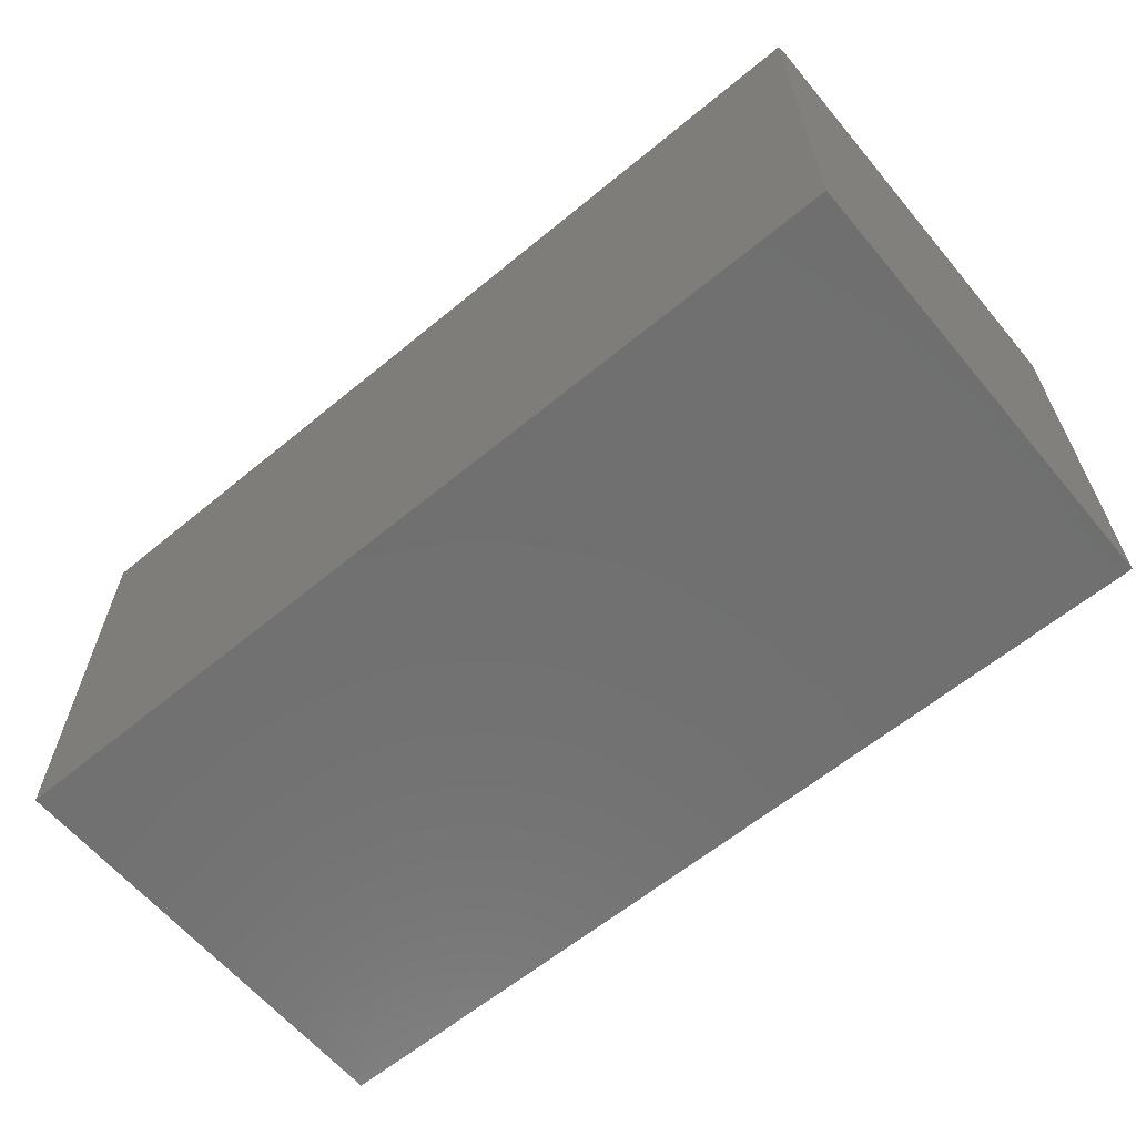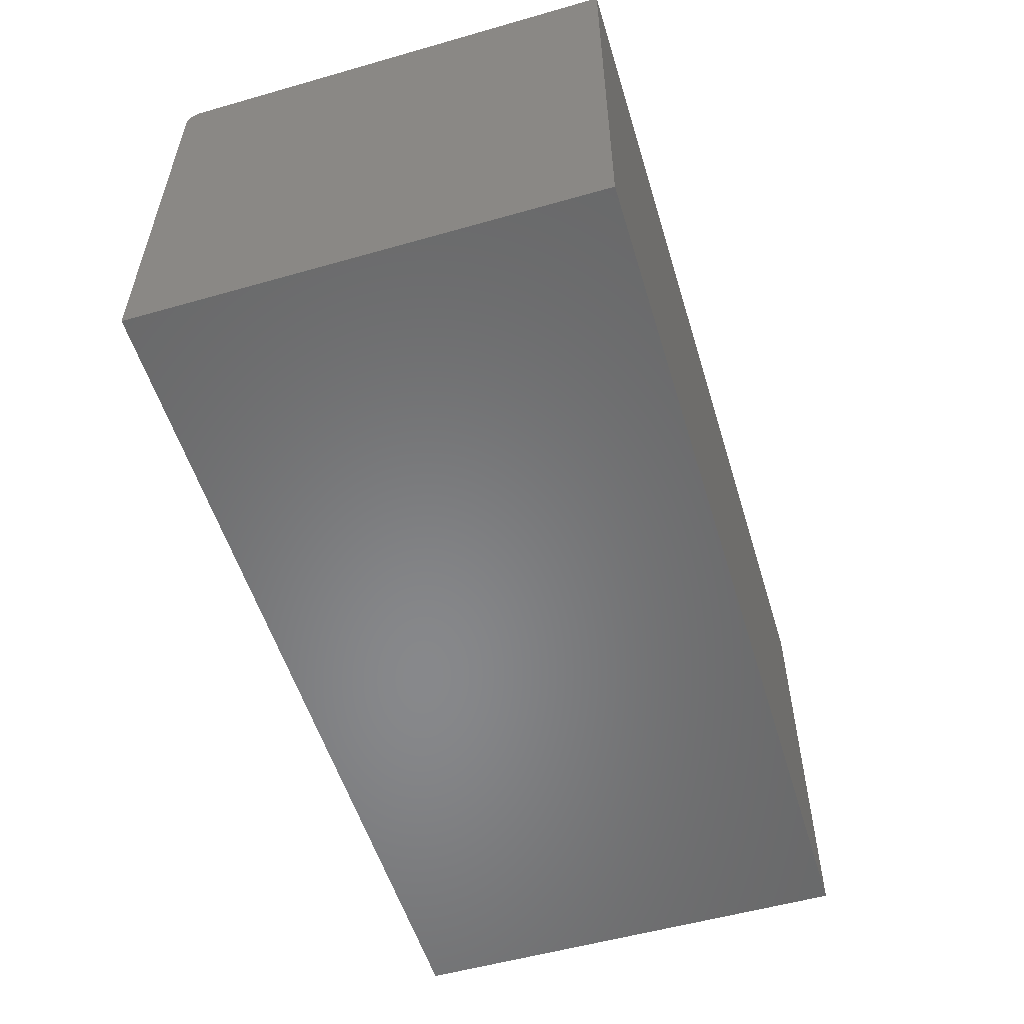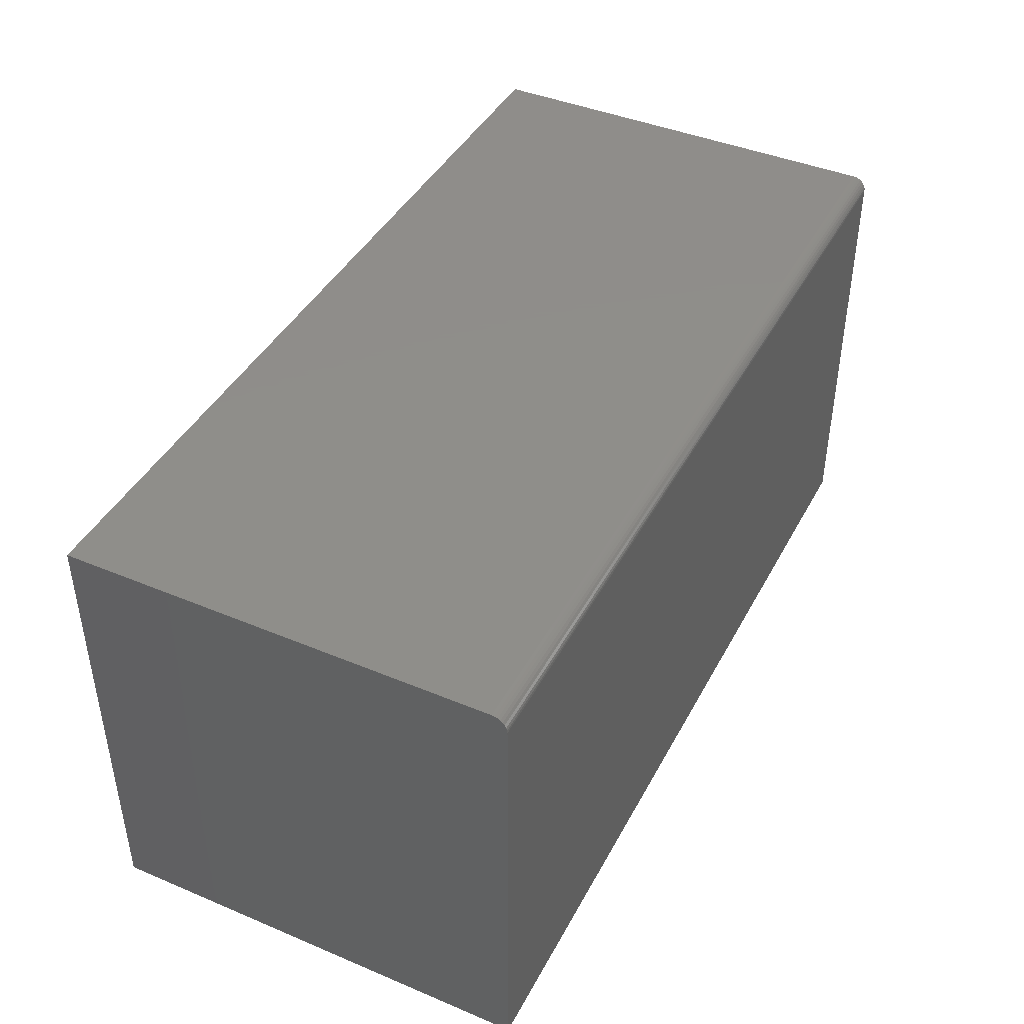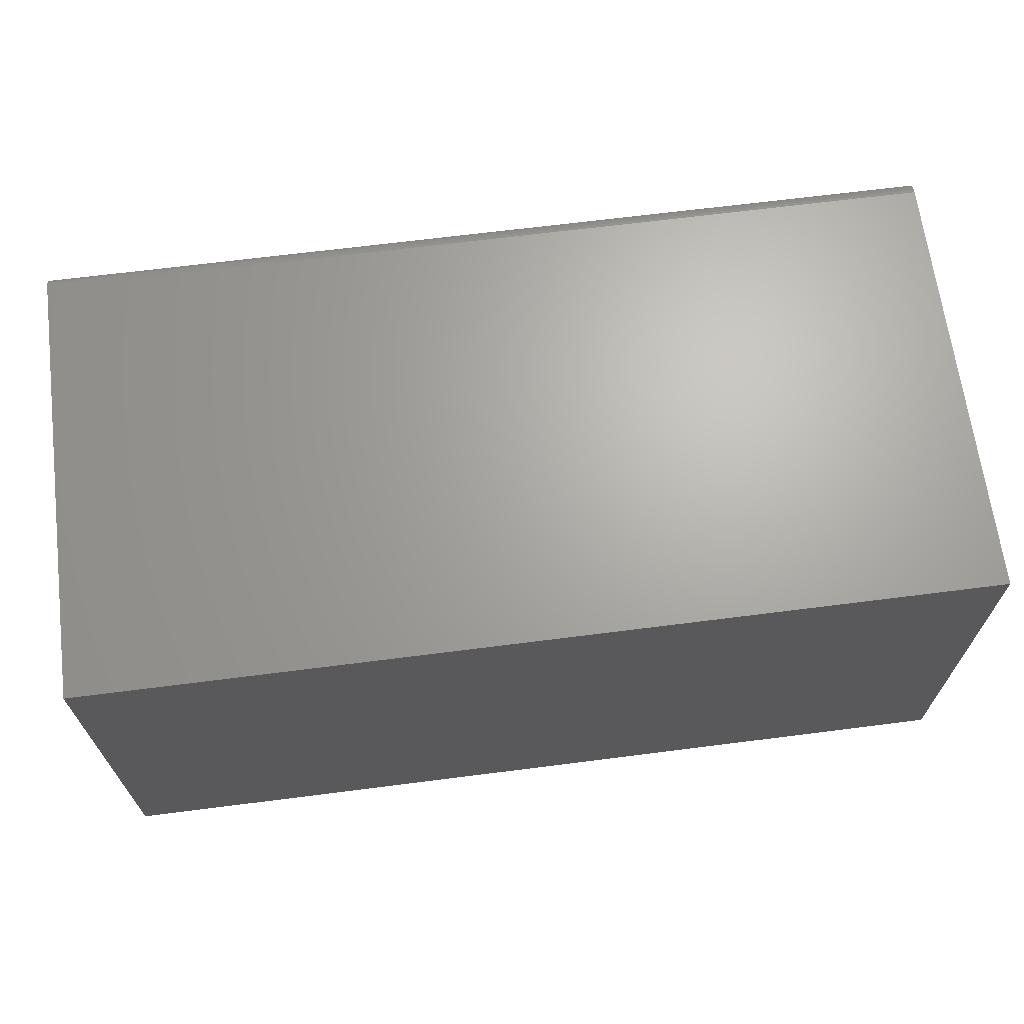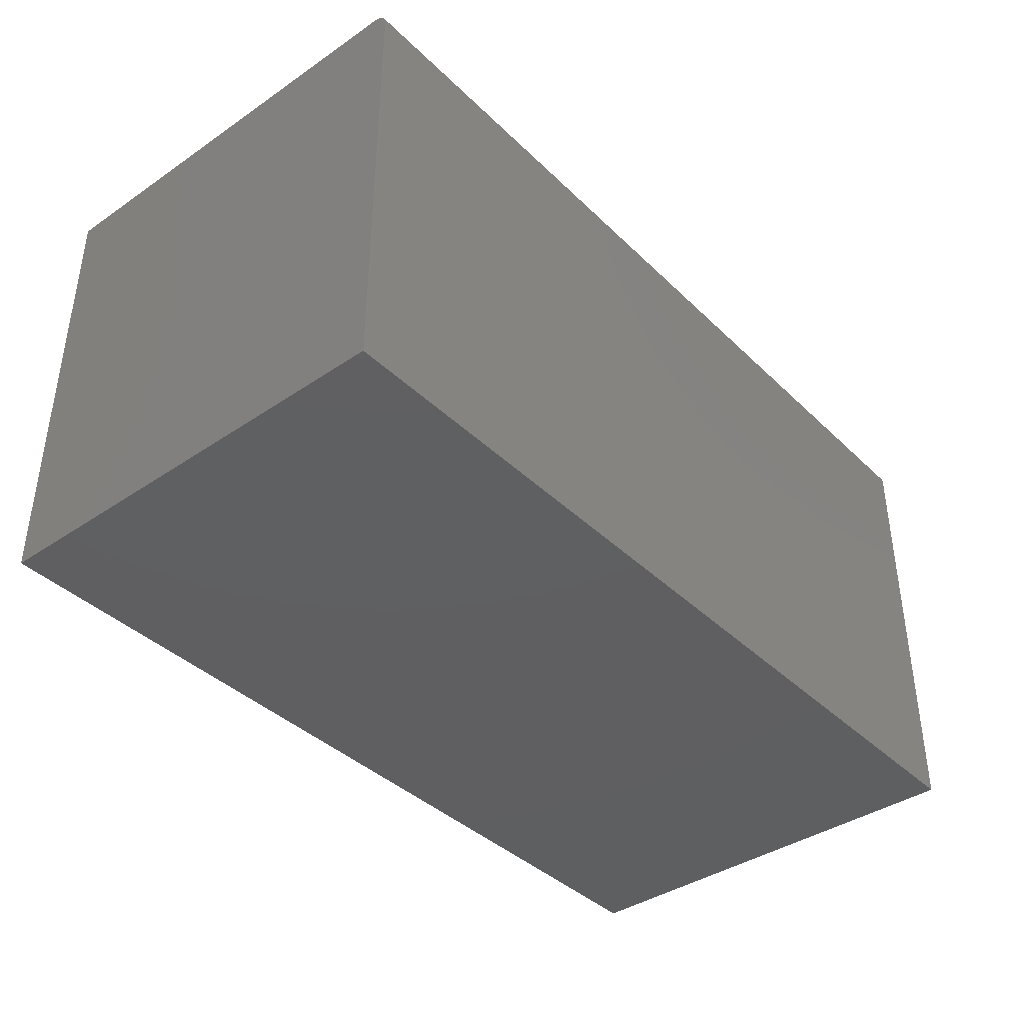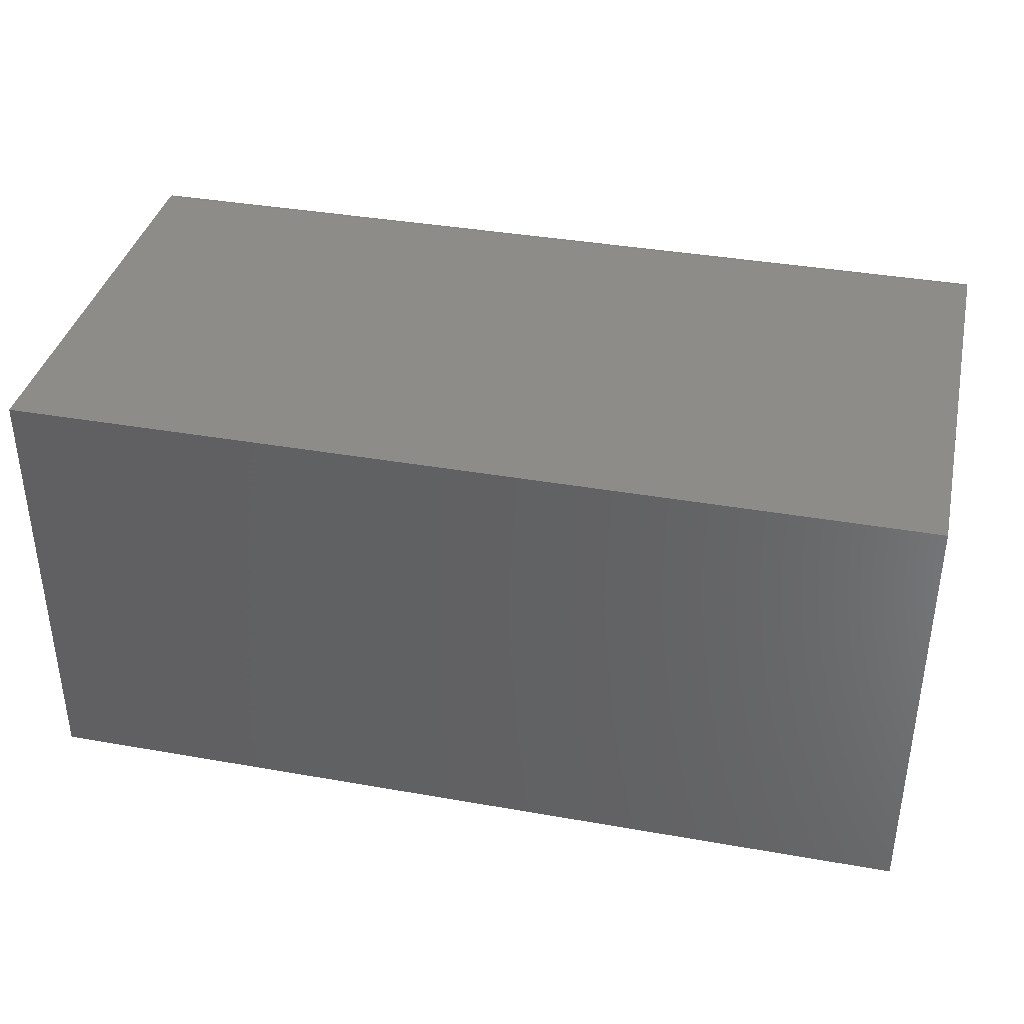
<metadata>
{"format":"stl","ext":"stl","renderer":"f3d","projection":"perspective","resolution":1024,"background":"white","views":[{"elev":-62.1,"azim":-140.1,"up":"+Z"},{"elev":-54.6,"azim":106.8,"up":"+Y"},{"elev":42.6,"azim":116.5,"up":"+Z"},{"elev":66.9,"azim":172.7,"up":"+Y"},{"elev":-39.4,"azim":130.2,"up":"+Z"},{"elev":37.6,"azim":-167.3,"up":"+Y"}]}
</metadata>
<code>
# stl→obj: 24 verts, 44 faces
v -0.7184 5.259e-18 -0.359
v -0.7184 4.428e-17 0.3438
v 0.7184 1.648e-16 -0.359
v 0.7184 2.038e-16 0.3438
v -0.7184 -0.02344 0.3673
v -0.7184 -0.01447 0.3655
v -0.7184 -0.7031 0.3673
v -0.7184 -0.01887 0.3668
v -0.7184 -0.00395 0.3569
v -0.7184 -0.001784 0.3528
v -0.7184 -0.01042 0.3633
v -0.7184 -0.006865 0.3604
v -0.7184 -0.7031 -0.359
v -0.7184 -0.0004503 0.3484
v 0.7184 -0.7031 0.3673
v 0.7184 -0.02344 0.3673
v 0.7184 -0.01447 0.3655
v 0.7184 -0.01887 0.3668
v 0.7184 -0.7031 -0.359
v 0.7184 -0.0004503 0.3484
v 0.7184 -0.001784 0.3528
v 0.7184 -0.00395 0.3569
v 0.7184 -0.006865 0.3604
v 0.7184 -0.01042 0.3633
f 1 2 3
f 3 2 4
f 5 6 7
f 5 8 6
f 9 10 11
f 11 12 9
f 13 7 14
f 13 14 2
f 13 2 1
f 14 7 6
f 14 6 11
f 14 11 10
f 15 16 7
f 7 16 5
f 16 17 18
f 15 19 3
f 15 3 4
f 15 4 20
f 15 20 21
f 15 21 22
f 15 22 23
f 15 23 24
f 15 24 17
f 15 17 16
f 4 2 20
f 20 2 14
f 20 14 21
f 21 14 10
f 21 10 22
f 22 10 9
f 22 9 23
f 23 9 12
f 23 12 24
f 24 12 11
f 24 11 17
f 17 11 6
f 17 6 18
f 18 6 8
f 18 8 16
f 16 8 5
f 13 19 7
f 7 19 15
f 13 1 19
f 19 1 3

</code>
